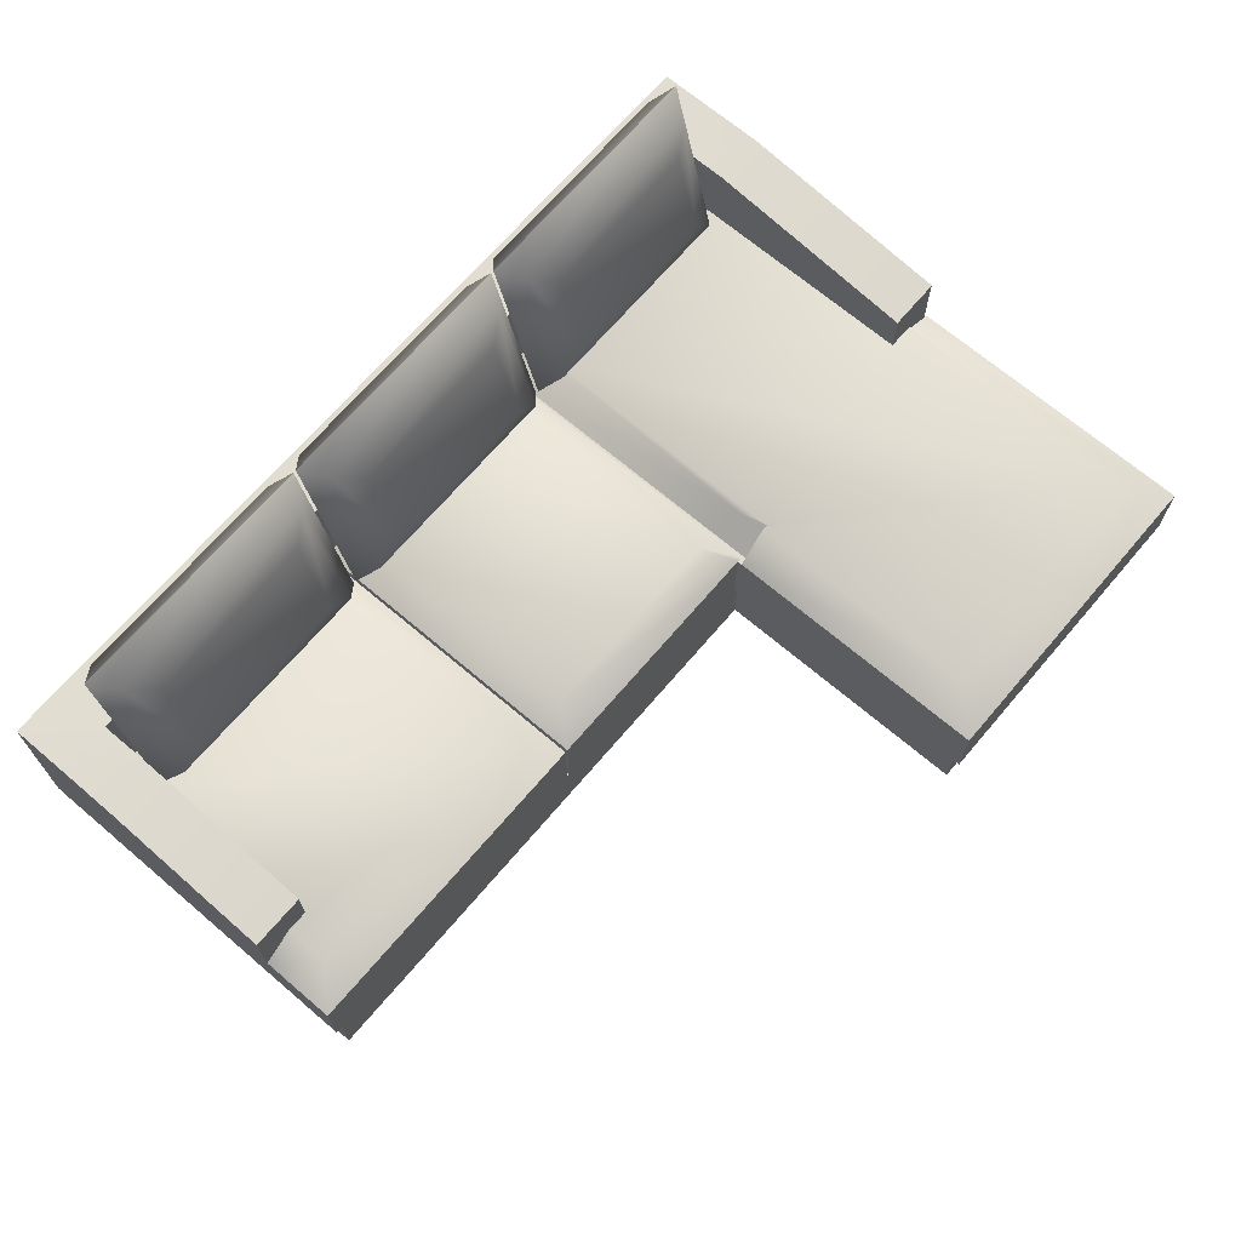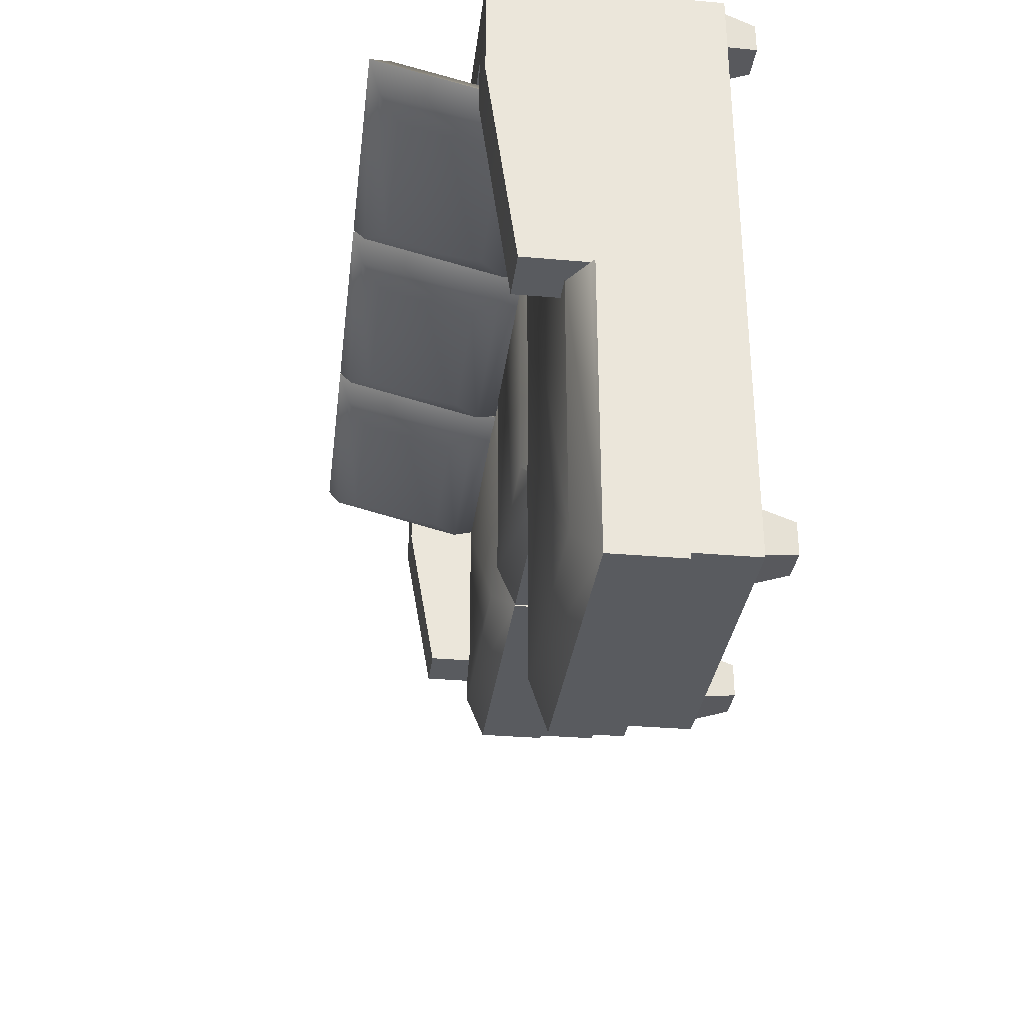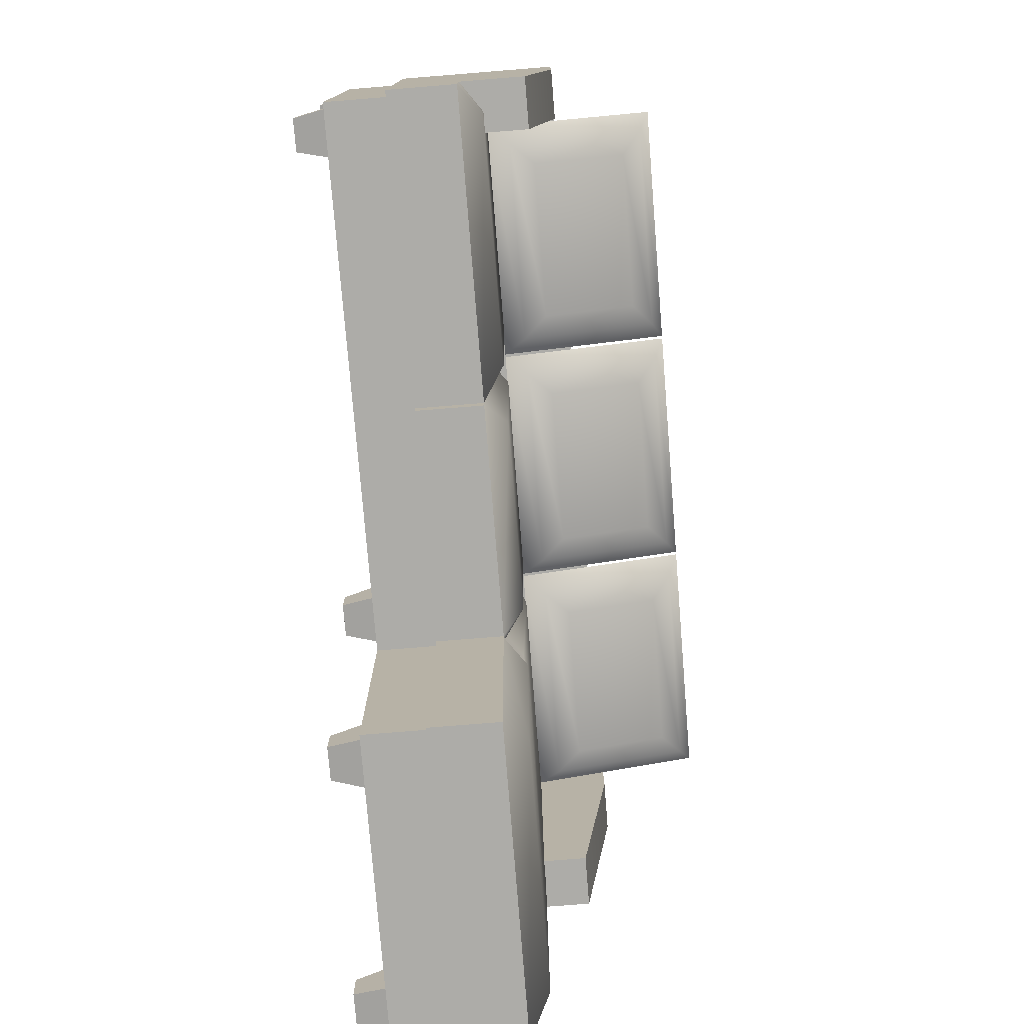
<metadata>
{"format":"obj","ext":"obj","renderer":"f3d","projection":"perspective","resolution":1024,"background":"white","views":[{"elev":68.8,"azim":130.4,"up":"+Y"},{"elev":-32.2,"azim":-97.0,"up":"+Z"},{"elev":-76.7,"azim":94.6,"up":"+Z"}]}
</metadata>
<code>
v -0.06492 0.02677 -0.08804
v 0.1092 0.02677 0.1205
v 0.1092 0.02677 -0.08804
v -0.06492 0.02677 0.1205
v 0.131 0.007288 0.1465
v -0.08236 0.007288 -0.1141
v -0.08479 0.008979 -0.1118
v -0.08668 0.007288 0.1465
v 0.131 0.007288 -0.1141
v -0.08494 0.008847 0.1444
v -0.08309 0.007288 -0.1141
v -0.08524 0.00858 -0.1124
v -0.08668 0.007288 -0.09432
v 0.1332 0.007288 -0.1141
v 0.3829 0.02677 -0.08804
v 0.4106 0.007288 -0.1141
v 0.1609 0.02677 -0.08804
v 0.4106 0.007288 -0.05088
v 0.1609 0.02677 0.1205
v 0.3829 0.02677 -0.05088
v 0.1423 0.01367 0.138
v 0.3829 0.02677 0.1205
v 0.1332 0.007288 -0.08469
v 0.1332 0.007288 0.1465
v 0.3829 0.007288 0.1465
v -0.1104 0.02677 -0.3205
v -0.08235 0.007288 -0.1182
v -0.08235 0.007288 -0.3524
v -0.1104 0.02677 -0.1162
v -0.3624 0.007288 -0.3524
v -0.3344 0.02677 -0.3205
v -0.1156 0.02677 -0.1162
v -0.3344 0.02677 -0.09402
v -0.1156 0.02677 0.1146
v -0.3577 0.01056 -0.09293
v -0.3344 0.02677 0.1146
v -0.1107 0.02326 -0.08666
v -0.3624 0.007288 -0.09271
v -0.3344 0.007288 0.1465
v -0.08885 0.007288 0.1465
v -0.08885 0.007288 -0.08239
v -0.08885 0.007288 -0.1182
v -0.08668 0.007288 -0.1141
v -0.3581 0.007288 -0.09271
v -0.3581 0.0103 -0.09271
v -0.3581 0.01056 -0.09271
v 0.3574 -0.1085 0.151
v 0.3986 -0.1085 0.1897
v 0.3986 -0.1085 0.151
v 0.3574 -0.1085 0.1897
v 0.3924 -0.1366 0.1568
v 0.3636 -0.1366 0.1568
v 0.3636 -0.1366 0.1839
v 0.3924 -0.1366 0.1839
v 0.3574 -0.1085 -0.1085
v 0.3986 -0.1085 -0.06972
v 0.3986 -0.1085 -0.1085
v 0.3574 -0.1085 -0.06972
v 0.3924 -0.1366 -0.1026
v 0.3636 -0.1366 -0.1026
v 0.3636 -0.1366 -0.07553
v 0.3924 -0.1366 -0.07553
v -0.1339 -0.1085 -0.3393
v -0.09269 -0.1085 -0.3006
v -0.09269 -0.1085 -0.3393
v -0.1339 -0.1085 -0.3006
v -0.09888 -0.1366 -0.3335
v -0.1277 -0.1366 -0.3335
v -0.1277 -0.1366 -0.3064
v -0.09888 -0.1366 -0.3064
v -0.07979 -0.1085 -0.1085
v -0.03859 -0.1085 -0.06972
v -0.03859 -0.1085 -0.1085
v -0.07979 -0.1085 -0.06972
v -0.04476 -0.1366 -0.1026
v -0.07361 -0.1366 -0.1026
v -0.07361 -0.1366 -0.07553
v -0.04476 -0.1366 -0.07553
v -0.3521 -0.1085 0.151
v -0.3109 -0.1085 0.1897
v -0.3109 -0.1085 0.151
v -0.3521 -0.1085 0.1897
v -0.3171 -0.1366 0.1568
v -0.3459 -0.1366 0.1568
v -0.3459 -0.1366 0.1839
v -0.3171 -0.1366 0.1839
v -0.3521 -0.1085 -0.3393
v -0.3109 -0.1085 -0.3006
v -0.3109 -0.1085 -0.3393
v -0.3521 -0.1085 -0.3006
v -0.3171 -0.1366 -0.3335
v -0.3459 -0.1366 -0.3335
v -0.3459 -0.1366 -0.3064
v -0.3171 -0.1366 -0.3064
v -0.06807 0.1732 0.1231
v 0.1001 0.1547 0.111
v -0.04691 0.1547 0.111
v 0.1213 0.1732 0.1231
v 0.1001 0.06918 0.0895
v -0.04691 0.06918 0.0895
v -0.08403 0.1833 0.1455
v -0.06807 0.04676 0.09128
v 0.1373 0.1833 0.1455
v -0.08403 0.02608 0.1059
v 0.1213 0.04676 0.09128
v -0.06807 0.1638 0.1604
v 0.1373 0.02608 0.1059
v -0.06807 0.03738 0.1285
v 0.1213 0.1638 0.1604
v 0.1213 0.03738 0.1285
v -0.04691 0.1418 0.1623
v -0.04691 0.05628 0.1407
v 0.1001 0.05628 0.1407
v 0.1001 0.1418 0.1623
v 0.1558 0.1732 0.1231
v 0.324 0.1547 0.111
v 0.177 0.1547 0.111
v 0.3452 0.1732 0.1231
v 0.324 0.06918 0.0895
v 0.177 0.06918 0.0895
v 0.1399 0.1833 0.1455
v 0.1558 0.04676 0.09128
v 0.3612 0.1833 0.1455
v 0.1399 0.02608 0.1059
v 0.3452 0.04676 0.09128
v 0.1558 0.1638 0.1604
v 0.3612 0.02608 0.1059
v 0.1558 0.03738 0.1285
v 0.3452 0.1638 0.1604
v 0.3452 0.03738 0.1285
v 0.177 0.1418 0.1623
v 0.177 0.05628 0.1407
v 0.324 0.05628 0.1407
v 0.324 0.1418 0.1623
v -0.292 0.1732 0.1231
v -0.1238 0.1547 0.111
v -0.2708 0.1547 0.111
v -0.1026 0.1732 0.1231
v -0.1238 0.06918 0.0895
v -0.2708 0.06918 0.0895
v -0.3079 0.1833 0.1455
v -0.292 0.04676 0.09128
v -0.08664 0.1833 0.1455
v -0.3079 0.02608 0.1059
v -0.1026 0.04676 0.09128
v -0.292 0.1638 0.1604
v -0.08664 0.02608 0.1059
v -0.292 0.03738 0.1285
v -0.1026 0.1638 0.1604
v -0.1026 0.03738 0.1285
v -0.2708 0.1418 0.1623
v -0.2708 0.05628 0.1407
v -0.1238 0.05628 0.1407
v -0.1238 0.1418 0.1623
v 0.3644 0.0658 -0.05088
v 0.4106 0.09178 0.09685
v 0.4106 0.0658 -0.05088
v 0.3644 0.09178 0.09685
v 0.3644 0.007288 0.1465
v 0.4106 0.09178 0.1953
v 0.4106 -0.05437 0.1953
v 0.3644 0.007288 -0.05088
v 0.3644 0.09178 0.1465
v 0.4106 -0.05437 -0.1141
v -0.3119 0.09178 0.1465
v -0.3581 0.09178 0.1953
v 0.4046 -0.05437 0.1953
v 0.4046 -0.05437 -0.1141
v 0.1332 -0.05437 0.1465
v -0.3581 0.09178 0.09685
v -0.3581 -0.1085 0.1953
v 0.4046 -0.1085 -0.1141
v 0.1332 -0.05437 -0.1141
v 0.1332 0.007264 0.1465
v 0.131 0.007264 0.1465
v -0.3119 0.007288 0.1465
v -0.3119 0.09178 0.09685
v 0.4046 -0.1085 0.1953
v -0.08668 -0.05437 -0.1141
v 0.131 -0.05437 -0.1141
v 0.131 -0.05437 0.1465
v -0.08235 0.007288 -0.1141
v -0.3581 0.0658 -0.09271
v 0.3986 -0.1085 0.1897
v -0.08668 -0.1085 -0.1141
v -0.08235 -0.05437 -0.1141
v -0.3119 0.007288 -0.09271
v -0.3119 0.0658 -0.09271
v -0.3521 -0.1085 0.1897
v -0.08668 -0.1085 -0.3449
v -0.08235 -0.05437 -0.3524
v -0.3581 -0.05437 -0.09271
v -0.3521 -0.1085 -0.3393
v -0.09269 -0.1085 -0.1085
v -0.08668 -0.05437 -0.3449
v -0.3581 -0.05437 -0.3449
v -0.3624 -0.05437 -0.09271
v -0.3581 -0.1085 -0.3449
v -0.3624 -0.05437 -0.3524
v -0.1339 -0.1085 -0.3006
v -0.09269 -0.1085 -0.3006
v 0.3644 0.007252 0.1465
g mesh1_mesh1-geometry
f 1 2 3
f 2 1 4
g mesh1_mesh1-geometry
f 3 2 1
f 4 1 2
f 2 3 5
f 1 6 3
f 1 4 7
f 8 2 4
f 4 2 8
f 9 5 3
f 2 8 5
f 5 8 2
f 9 3 6
f 7 6 1
f 10 7 4
f 8 4 10
f 10 4 8
f 6 7 11
f 7 10 12
f 8 12 10
f 12 11 7
f 13 12 8
g mesh1_mesh1-geometry
f 5 3 2
f 3 5 9
g mesh1_mesh1-geometry
f 3 6 1
f 6 3 9
f 1 6 7
g mesh1_mesh1-geometry
f 7 4 1
f 4 7 10
g mesh1_mesh1-geometry
f 11 7 6
f 7 11 12
g mesh1_mesh1-geometry
f 12 10 7
f 10 12 8
f 8 12 13
g mesh2_mesh2-geometry
f 14 15 16
f 15 14 17
g mesh2_mesh2-geometry
f 16 15 14
f 17 14 15
f 15 18 16
f 16 18 15
f 17 19 14
f 15 20 17
f 18 15 20
f 20 15 18
f 21 14 19
f 19 17 22
f 22 17 20
f 23 14 21
f 24 19 21
f 21 19 24
f 19 25 22
f 22 25 19
f 23 21 24
f 25 19 24
f 24 19 25
g mesh2_mesh2-geometry
f 14 19 17
f 19 14 21
f 21 14 23
g mesh2_mesh2-geometry
f 17 20 15
f 22 17 19
f 20 17 22
g mesh2_mesh2-geometry
f 24 21 23
g mesh3_mesh3-geometry
f 26 27 28
f 27 26 29
g mesh3_mesh3-geometry
f 28 27 26
f 29 26 27
f 28 26 30
f 26 29 31
f 31 30 26
f 32 31 29
f 31 33 30
f 34 31 32
f 35 30 33
f 33 31 36
f 36 31 34
f 32 37 34
f 38 30 35
f 39 34 36
f 36 34 39
f 34 37 40
f 34 39 40
f 40 39 34
f 41 40 37
g mesh3_mesh3-geometry
f 30 26 28
f 26 30 31
g mesh3_mesh3-geometry
f 31 29 26
f 29 31 32
f 32 31 34
f 36 31 33
f 34 31 36
g mesh3_mesh3-geometry
f 30 33 31
f 33 30 35
f 35 30 38
g mesh3_mesh3-geometry
f 34 37 32
f 40 37 34
f 37 40 41
g mesh4_mesh4-geometry
f 29 42 27
f 42 29 32
f 27 42 29
f 32 29 42
f 32 41 42
f 42 41 32
f 41 32 37
f 37 32 41
g mesh5_mesh5-geometry
f 13 12 43
f 43 12 13
f 43 12 11
f 11 12 43
g mesh6_mesh6-geometry
f 35 38 44
f 44 38 35
f 35 44 45
f 45 44 35
g mesh7_mesh7-geometry
l 24 14
l 16 14
g mesh8_mesh8-geometry
l 5 8
l 5 9
l 8 13
l 9 11
g mesh9_mesh9-geometry
l 45 46
g mesh10_mesh10-geometry
f 47 48 49
f 48 47 50
f 48 51 49
f 51 47 49
f 52 50 47
f 53 48 50
f 51 48 54
f 47 51 52
f 50 52 53
f 48 53 54
f 53 51 54
f 51 53 52
g mesh10_mesh10-geometry
f 49 48 47
f 50 47 48
f 49 51 48
f 49 47 51
f 47 50 52
f 50 48 53
f 54 48 51
f 52 51 47
f 53 52 50
f 54 53 48
f 54 51 53
f 52 53 51
g mesh10_mesh10-geometry
f 55 56 57
f 56 55 58
f 56 59 57
f 59 55 57
f 60 58 55
f 61 56 58
f 59 56 62
f 55 59 60
f 58 60 61
f 56 61 62
f 61 59 62
f 59 61 60
g mesh10_mesh10-geometry
f 57 56 55
f 58 55 56
f 57 59 56
f 57 55 59
f 55 58 60
f 58 56 61
f 62 56 59
f 60 59 55
f 61 60 58
f 62 61 56
f 62 59 61
f 60 61 59
g mesh10_mesh10-geometry
f 63 64 65
f 64 63 66
f 64 67 65
f 67 63 65
f 68 66 63
f 69 64 66
f 67 64 70
f 63 67 68
f 66 68 69
f 64 69 70
f 69 67 70
f 67 69 68
g mesh10_mesh10-geometry
f 65 64 63
f 66 63 64
f 65 67 64
f 65 63 67
f 63 66 68
f 66 64 69
f 70 64 67
f 68 67 63
f 69 68 66
f 70 69 64
f 70 67 69
f 68 69 67
g mesh10_mesh10-geometry
f 71 72 73
f 72 71 74
f 72 75 73
f 75 71 73
f 76 74 71
f 77 72 74
f 75 72 78
f 71 75 76
f 74 76 77
f 72 77 78
f 77 75 78
f 75 77 76
g mesh10_mesh10-geometry
f 73 72 71
f 74 71 72
f 73 75 72
f 73 71 75
f 71 74 76
f 74 72 77
f 78 72 75
f 76 75 71
f 77 76 74
f 78 77 72
f 78 75 77
f 76 77 75
g mesh10_mesh10-geometry
f 79 80 81
f 80 79 82
f 80 83 81
f 83 79 81
f 84 82 79
f 85 80 82
f 83 80 86
f 79 83 84
f 82 84 85
f 80 85 86
f 85 83 86
f 83 85 84
g mesh10_mesh10-geometry
f 81 80 79
f 82 79 80
f 81 83 80
f 81 79 83
f 79 82 84
f 82 80 85
f 86 80 83
f 84 83 79
f 85 84 82
f 86 85 80
f 86 83 85
f 84 85 83
g mesh10_mesh10-geometry
f 87 88 89
f 88 87 90
f 88 91 89
f 91 87 89
f 92 90 87
f 93 88 90
f 91 88 94
f 87 91 92
f 90 92 93
f 88 93 94
f 93 91 94
f 91 93 92
g mesh10_mesh10-geometry
f 89 88 87
f 90 87 88
f 89 91 88
f 89 87 91
f 87 90 92
f 90 88 93
f 94 88 91
f 92 91 87
f 93 92 90
f 94 93 88
f 94 91 93
f 92 93 91
g mesh11_mesh11-geometry
f 95 96 97
f 96 95 98
g mesh11_mesh11-geometry
f 97 96 95
f 98 95 96
f 96 97 99
f 97 95 100
f 95 98 101
f 96 99 98
f 100 99 97
f 102 100 95
f 103 101 98
f 101 104 95
f 105 98 99
f 99 100 105
f 102 105 100
f 102 95 104
f 101 103 106
f 103 98 107
f 104 101 108
f 105 107 98
f 105 102 107
f 104 107 102
f 109 106 103
f 106 108 101
f 107 110 103
f 108 110 104
f 107 104 110
f 106 109 111
f 109 103 110
f 108 106 112
f 110 108 113
f 114 111 109
f 111 112 106
f 110 113 109
f 112 113 108
f 111 114 112
f 114 109 113
f 113 112 114
g mesh11_mesh11-geometry
f 99 97 96
f 97 99 100
g mesh11_mesh11-geometry
f 100 95 97
f 95 100 102
g mesh11_mesh11-geometry
f 101 98 95
f 98 101 103
g mesh11_mesh11-geometry
f 98 99 96
f 99 98 105
g mesh11_mesh11-geometry
f 95 104 101
f 104 95 102
g mesh11_mesh11-geometry
f 105 100 99
f 100 105 102
g mesh11_mesh11-geometry
f 106 103 101
f 103 106 109
g mesh11_mesh11-geometry
f 107 98 103
f 98 107 105
g mesh11_mesh11-geometry
f 108 101 104
f 101 108 106
g mesh11_mesh11-geometry
f 107 102 105
f 102 107 104
g mesh11_mesh11-geometry
f 103 110 107
f 110 103 109
g mesh11_mesh11-geometry
f 104 110 108
f 110 104 107
g mesh11_mesh11-geometry
f 111 109 106
f 109 111 114
g mesh11_mesh11-geometry
f 112 106 108
f 106 112 111
g mesh11_mesh11-geometry
f 113 108 110
f 108 113 112
g mesh11_mesh11-geometry
f 109 113 110
f 113 109 114
g mesh11_mesh11-geometry
f 112 114 111
f 114 112 113
g mesh11_mesh11-geometry
f 115 116 117
f 116 115 118
g mesh11_mesh11-geometry
f 117 116 115
f 118 115 116
f 116 117 119
f 117 115 120
f 115 118 121
f 116 119 118
f 120 119 117
f 122 120 115
f 123 121 118
f 121 124 115
f 125 118 119
f 119 120 125
f 122 125 120
f 122 115 124
f 121 123 126
f 123 118 127
f 124 121 128
f 125 127 118
f 125 122 127
f 124 127 122
f 129 126 123
f 126 128 121
f 127 130 123
f 128 130 124
f 127 124 130
f 126 129 131
f 129 123 130
f 128 126 132
f 130 128 133
f 134 131 129
f 131 132 126
f 130 133 129
f 132 133 128
f 131 134 132
f 134 129 133
f 133 132 134
g mesh11_mesh11-geometry
f 119 117 116
f 117 119 120
g mesh11_mesh11-geometry
f 120 115 117
f 115 120 122
g mesh11_mesh11-geometry
f 121 118 115
f 118 121 123
g mesh11_mesh11-geometry
f 118 119 116
f 119 118 125
g mesh11_mesh11-geometry
f 115 124 121
f 124 115 122
g mesh11_mesh11-geometry
f 125 120 119
f 120 125 122
g mesh11_mesh11-geometry
f 126 123 121
f 123 126 129
g mesh11_mesh11-geometry
f 127 118 123
f 118 127 125
g mesh11_mesh11-geometry
f 128 121 124
f 121 128 126
g mesh11_mesh11-geometry
f 127 122 125
f 122 127 124
g mesh11_mesh11-geometry
f 123 130 127
f 130 123 129
g mesh11_mesh11-geometry
f 124 130 128
f 130 124 127
g mesh11_mesh11-geometry
f 131 129 126
f 129 131 134
g mesh11_mesh11-geometry
f 132 126 128
f 126 132 131
g mesh11_mesh11-geometry
f 133 128 130
f 128 133 132
g mesh11_mesh11-geometry
f 129 133 130
f 133 129 134
g mesh11_mesh11-geometry
f 132 134 131
f 134 132 133
g mesh11_mesh11-geometry
f 135 136 137
f 136 135 138
g mesh11_mesh11-geometry
f 137 136 135
f 138 135 136
f 136 137 139
f 137 135 140
f 135 138 141
f 136 139 138
f 140 139 137
f 142 140 135
f 143 141 138
f 141 144 135
f 145 138 139
f 139 140 145
f 142 145 140
f 142 135 144
f 141 143 146
f 143 138 147
f 144 141 148
f 145 147 138
f 145 142 147
f 144 147 142
f 149 146 143
f 146 148 141
f 147 150 143
f 148 150 144
f 147 144 150
f 146 149 151
f 149 143 150
f 148 146 152
f 150 148 153
f 154 151 149
f 151 152 146
f 150 153 149
f 152 153 148
f 151 154 152
f 154 149 153
f 153 152 154
g mesh11_mesh11-geometry
f 139 137 136
f 137 139 140
g mesh11_mesh11-geometry
f 140 135 137
f 135 140 142
g mesh11_mesh11-geometry
f 141 138 135
f 138 141 143
g mesh11_mesh11-geometry
f 138 139 136
f 139 138 145
g mesh11_mesh11-geometry
f 135 144 141
f 144 135 142
g mesh11_mesh11-geometry
f 145 140 139
f 140 145 142
g mesh11_mesh11-geometry
f 146 143 141
f 143 146 149
g mesh11_mesh11-geometry
f 147 138 143
f 138 147 145
g mesh11_mesh11-geometry
f 148 141 144
f 141 148 146
g mesh11_mesh11-geometry
f 147 142 145
f 142 147 144
g mesh11_mesh11-geometry
f 143 150 147
f 150 143 149
g mesh11_mesh11-geometry
f 144 150 148
f 150 144 147
g mesh11_mesh11-geometry
f 151 149 146
f 149 151 154
g mesh11_mesh11-geometry
f 152 146 148
f 146 152 151
g mesh11_mesh11-geometry
f 153 148 150
f 148 153 152
g mesh11_mesh11-geometry
f 149 153 150
f 153 149 154
g mesh11_mesh11-geometry
f 152 154 151
f 154 152 153
g mesh12_mesh12-geometry
f 155 156 157
f 156 155 158
f 157 156 155
f 158 155 156
f 156 18 157
f 157 18 156
f 18 155 157
f 157 155 18
f 155 159 158
f 158 159 155
f 158 160 156
f 156 160 158
f 161 18 156
f 156 18 161
f 155 18 162
f 162 18 155
f 159 155 162
f 162 155 159
f 158 159 163
f 163 159 158
f 160 158 163
f 163 158 160
f 161 156 160
f 160 156 161
f 164 18 161
f 161 18 164
f 18 14 162
f 162 14 18
f 162 14 159
f 159 14 162
f 159 165 163
f 163 165 159
f 160 163 166
f 166 163 160
f 160 167 161
f 161 167 160
f 18 164 16
f 16 164 18
f 167 164 161
f 161 164 167
f 14 18 16
f 16 18 14
f 159 14 24
f 24 14 159
f 24 165 159
f 159 165 24
f 166 163 165
f 165 163 166
f 166 167 160
f 160 167 166
f 164 14 16
f 16 14 164
f 164 167 168
f 168 167 164
f 14 169 24
f 24 169 14
f 5 165 24
f 24 165 5
f 166 165 170
f 170 165 166
f 171 167 166
f 166 167 171
f 168 14 164
f 164 14 168
f 167 172 168
f 168 172 167
f 169 14 173
f 173 14 169
f 24 169 174
f 174 169 24
f 174 175 169
f 165 5 176
f 176 5 165
f 175 24 174
f 24 175 5
f 174 24 175
f 5 175 24
f 170 165 177
f 177 165 170
f 170 171 166
f 166 171 170
f 167 171 178
f 178 171 167
f 14 168 173
f 173 168 14
f 172 167 178
f 178 167 172
f 172 179 168
f 168 179 172
f 180 169 173
f 173 169 180
f 181 169 175
f 5 182 176
f 176 182 5
f 176 177 165
f 165 177 176
f 181 5 175
f 175 5 181
f 177 183 170
f 170 183 177
f 183 171 170
f 170 171 183
f 184 178 171
f 171 178 184
f 168 180 173
f 173 180 168
f 178 184 172
f 172 184 178
f 179 172 185
f 185 172 179
f 168 179 186
f 186 179 168
f 169 180 181
f 181 180 169
f 180 5 181
f 181 5 180
f 182 5 9
f 9 5 182
f 176 182 187
f 187 182 176
f 187 177 176
f 176 177 187
f 183 177 188
f 188 177 183
f 44 171 183
f 183 171 44
f 184 171 189
f 189 171 184
f 168 186 180
f 180 186 168
f 57 172 184
f 184 172 57
f 172 57 185
f 185 57 172
f 190 179 185
f 185 179 190
f 179 191 186
f 186 191 179
f 5 180 9
f 9 180 5
f 180 182 9
f 9 182 180
f 182 30 187
f 187 30 182
f 177 187 188
f 188 187 177
f 187 183 188
f 188 183 187
f 192 171 44
f 44 171 192
f 183 187 44
f 44 187 183
f 189 171 193
f 193 171 189
f 189 57 184
f 184 57 189
f 182 180 186
f 186 180 182
f 185 57 194
f 194 57 185
f 179 190 195
f 195 190 179
f 185 194 190
f 190 194 185
f 191 179 195
f 195 179 191
f 28 186 191
f 191 186 28
f 30 182 28
f 28 182 30
f 187 30 44
f 44 30 187
f 196 171 192
f 192 171 196
f 44 197 192
f 192 197 44
f 198 193 171
f 171 193 198
f 63 189 193
f 193 189 63
f 57 189 194
f 194 189 57
f 186 28 182
f 182 28 186
f 190 196 195
f 195 196 190
f 190 194 65
f 65 194 190
f 191 195 199
f 199 195 191
f 191 30 28
f 28 30 191
f 44 30 38
f 38 30 44
f 171 196 198
f 198 196 171
f 197 196 192
f 192 196 197
f 197 44 38
f 38 44 197
f 198 63 193
f 193 63 198
f 200 189 63
f 63 189 200
f 194 189 201
f 201 189 194
f 196 190 198
f 198 190 196
f 199 195 196
f 196 195 199
f 65 194 201
f 201 194 65
f 190 65 198
f 198 65 190
f 30 191 199
f 199 191 30
f 30 197 38
f 38 197 30
f 199 196 197
f 197 196 199
f 198 65 63
f 63 65 198
f 201 189 200
f 200 189 201
f 63 200 65
f 201 65 200
f 197 30 199
f 199 30 197
g mesh12_mesh12-geometry
f 169 175 174
f 175 169 181
g mesh12_mesh12-geometry
f 65 200 63
f 200 65 201
g mesh13_mesh13-geometry
l 43 182
g mesh14_mesh14-geometry
l 202 174
g mesh15_mesh15-geometry
l 175 176

</code>
